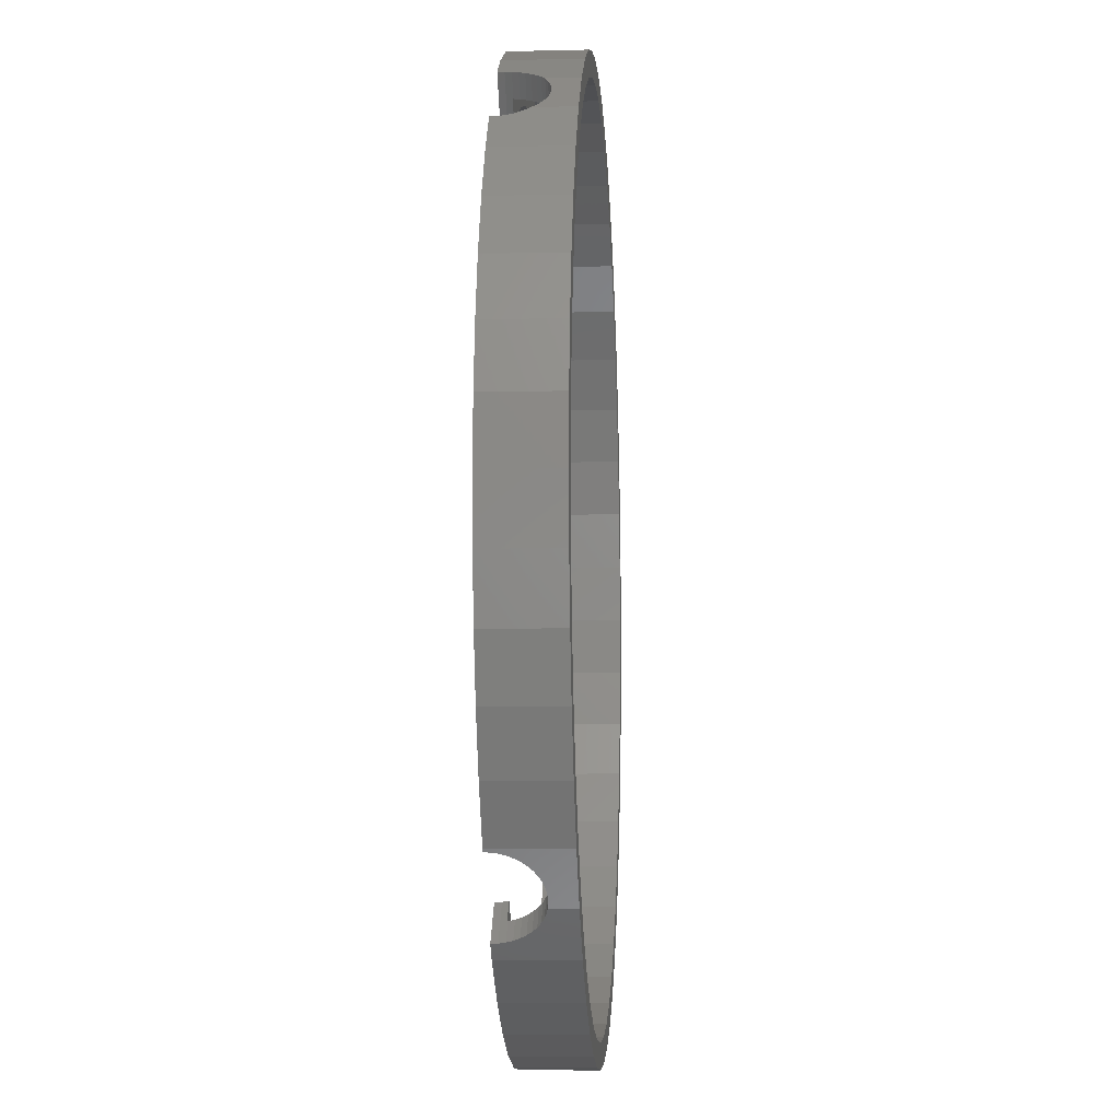
<metadata>
{"format":"stl","ext":"stl","renderer":"f3d","projection":"perspective","resolution":1024,"background":"white","views":[{"elev":-8.6,"azim":-86.3,"up":"+Y"}]}
</metadata>
<code>
# stl→obj: 444 verts, 888 faces
v 18 0 0.5
v 17.85 2.349 3
v 17.85 2.349 0.5
v 18 0 3
v -18 0 3
v -17.85 2.349 0.5
v -17.85 2.349 3
v -18 0 0.5
v 0 18 0.5
v 2.349 17.85 3
v 0 18 3
v 2.349 17.85 0.5
v -14.15 -11.11 0.8091
v -14.28 -10.96 0.5
v -14.28 -10.96 3
v -14.22 -11.03 0.5176
v -14.22 -11.02 0.5
v -14.16 -11.09 0.7654
v -14.09 -11.18 1
v -14.01 -11.27 1.177
v -13.99 -11.29 1.218
v -13.88 -11.42 1.414
v -13.75 -11.57 1.587
v -13.6 -11.73 1.732
v -13.45 -11.91 1.848
v -13.29 -12.09 1.932
v -12.73 -12.73 3
v -13.12 -12.29 1.983
v -13.08 -12.32 1.986
v -12.94 -12.48 2
v -12.8 -12.64 1.986
v -12.77 -12.68 1.983
v -12.74 -12.71 1.974
v -12.73 -12.73 1.97
v 14.28 10.96 0.5
v 12.73 12.73 3
v 12.73 12.73 0.5
v 14.28 10.96 3
v -12.73 12.73 3
v -11.69 13.64 2
v -10.96 14.28 3
v -11.85 13.5 1.986
v -11.89 13.47 1.983
v -12.08 13.3 1.932
v -12.23 13.16 1.863
v -12.27 13.13 1.848
v -12.3 13.11 1.826
v -12.44 12.98 1.732
v -12.58 12.86 1.613
v -12.61 12.84 1.587
v -12.63 12.81 1.555
v -12.73 12.73 1.444
v -11.53 13.78 1.986
v -11.49 13.81 1.983
v -11.46 13.84 1.974
v -11.3 13.98 1.932
v -11.15 14.11 1.863
v -11.11 14.14 1.848
v -11.08 14.17 1.827
v -10.96 14.28 1.745
v -6.888 16.63 0.5
v -4.659 17.39 3
v -6.888 16.63 3
v -4.659 17.39 0.5
v -16.63 -6.888 3
v -17.39 -4.659 0.5
v -17.39 -4.659 3
v -16.63 -6.888 0.5
v 17 0 0
v 19 0 0
v 18.84 -2.48 0
v 16.85 -2.219 0
v 18.35 -4.918 0
v 18.84 2.48 0
v 16.42 -4.4 0
v 17.55 -7.271 0
v 16.85 2.219 0
v 18.35 4.918 0
v 15.71 -6.506 0
v 16.45 -9.5 0
v 14.72 -8.5 0
v 15.07 -11.57 0
v 13.49 -10.35 0
v 13.44 -13.44 0
v 12.02 -12.02 0
v 11.57 -15.07 0
v 10.35 -13.49 0
v 9.5 -16.45 0
v 8.5 -14.72 0
v 7.271 -17.55 0
v 6.506 -15.71 0
v 4.918 -18.35 0
v 4.4 -16.42 0
v 2.48 -18.84 0
v 2.219 -16.85 0
v 0 -19 0
v 0 -17 0
v -2.219 -16.85 0
v -2.48 -18.84 0
v -4.4 -16.42 0
v -4.918 -18.35 0
v -6.506 -15.71 0
v -7.271 -17.55 0
v -8.5 -14.72 0
v -9.5 -16.45 0
v -10.35 -13.49 0
v -11.57 -15.07 0
v -10.74 -13.14 0
v -12.19 -14.53 0
v 16.42 4.4 0
v 17.55 7.271 0
v 15.71 6.506 0
v 16.45 9.5 0
v 14.72 8.5 0
v 15.07 11.57 0
v 13.49 10.35 0
v 13.44 13.44 0
v 12.02 12.02 0
v 11.57 15.07 0
v 10.35 13.49 0
v 9.5 16.45 0
v 8.5 14.72 0
v 7.271 17.55 0
v 6.506 15.71 0
v 4.918 18.35 0
v 4.4 16.42 0
v 2.48 18.84 0
v 2.219 16.85 0
v 0 17 0
v 0 19 0
v -2.219 16.85 0
v -2.48 18.84 0
v -4.4 16.42 0
v -4.918 18.35 0
v -6.506 15.71 0
v -7.271 17.55 0
v -8.5 14.72 0
v -9.5 16.45 0
v -9.444 14.09 0
v -10.75 15.62 0
v -15.07 -11.57 0
v -13.54 -10.27 0
v -14.98 -11.67 0
v -16.45 -9.5 0
v -14.72 -8.5 0
v -15.71 -6.506 0
v -17.55 -7.271 0
v -16.42 -4.4 0
v -18.35 -4.918 0
v -16.85 -2.219 0
v -15.07 11.57 0
v -12.48 11.49 0
v -13.49 10.35 0
v -14.72 8.5 0
v -13.8 13.02 0
v -16.45 9.5 0
v -15.71 6.506 0
v -17.55 7.271 0
v -16.42 4.4 0
v -18.35 4.918 0
v -16.85 2.219 0
v -18.84 2.48 0
v -17 0 0
v -18.84 -2.48 0
v -19 0 0
v 16.63 6.888 0.5
v 15.59 9 3
v 15.59 9 0.5
v 16.63 6.888 3
v 6.888 16.63 0.5
v 9 15.59 3
v 6.888 16.63 3
v 9 15.59 0.5
v 10.96 14.28 3
v 10.96 14.28 0.5
v -16.63 6.888 3
v -15.59 9 0.5
v -15.59 9 3
v -16.63 6.888 0.5
v 17 0 0.5
v 16.85 2.219 0.5
v 17.39 4.659 0.5
v 17.85 -2.349 0.5
v 16.85 -2.219 0.5
v 16.42 4.4 0.5
v 15.71 6.506 0.5
v 14.72 8.5 0.5
v 13.49 10.35 0.5
v 12.02 12.02 0.5
v 10.35 13.49 0.5
v 8.5 14.72 0.5
v 6.506 15.71 0.5
v 4.659 17.39 0.5
v 4.4 16.42 0.5
v 2.219 16.85 0.5
v 0 17 0.5
v -2.219 16.85 0.5
v -2.349 17.85 0.5
v -4.4 16.42 0.5
v -6.506 15.71 0.5
v -8.5 14.72 0.5
v -9 15.59 0.5
v -9.498 14.06 0.5
v -10.15 14.82 0.5
v 17.39 -4.659 0.5
v 16.42 -4.4 0.5
v 16.63 -6.888 0.5
v 15.71 -6.506 0.5
v 15.59 -9 0.5
v 14.72 -8.5 0.5
v 14.28 -10.96 0.5
v 13.49 -10.35 0.5
v 12.73 -12.73 0.5
v 12.02 -12.02 0.5
v 10.96 -14.28 0.5
v 10.35 -13.49 0.5
v 9 -15.59 0.5
v 8.5 -14.72 0.5
v 6.888 -16.63 0.5
v 6.506 -15.71 0.5
v 4.659 -17.39 0.5
v 4.4 -16.42 0.5
v 2.349 -17.85 0.5
v 2.219 -16.85 0.5
v 0 -17 0.5
v 0 -18 0.5
v -2.219 -16.85 0.5
v -2.349 -17.85 0.5
v -4.4 -16.42 0.5
v -4.659 -17.39 0.5
v -6.506 -15.71 0.5
v -6.888 -16.63 0.5
v -8.5 -14.72 0.5
v -9 -15.59 0.5
v -10.35 -13.49 0.5
v -10.96 -14.28 0.5
v -10.79 -13.1 0.5
v -11.51 -13.79 0.5
v -14.28 10.96 0.5
v -12.44 11.54 0.5
v -13.1 12.31 0.5
v -13.49 10.35 0.5
v -14.72 8.5 0.5
v -15.71 6.506 0.5
v -16.42 4.4 0.5
v -17.39 4.659 0.5
v -16.85 2.219 0.5
v -13.5 -10.33 0.5
v -15.59 -9 0.5
v -14.72 -8.5 0.5
v -15.71 -6.506 0.5
v -16.42 -4.4 0.5
v -16.85 -2.219 0.5
v -17.85 -2.349 0.5
v -17 0 0.5
v -9 15.59 3
v -2.349 17.85 3
v 15.59 -9 3
v 14.28 -10.96 3
v 17.39 -4.659 3
v 16.63 -6.888 3
v 17.85 -2.349 3
v -15.59 -9 3
v -17.85 -2.349 3
v 17.39 4.659 3
v 4.659 17.39 3
v -14.28 10.96 3
v -12.75 12.7 1.414
v -12.87 12.57 1.218
v -12.94 12.48 1.041
v -12.96 12.46 1
v -13.04 12.37 0.7654
v -13.1 12.31 0.5176
v -17.39 4.659 3
v -10.94 14.29 1.732
v -10.79 14.39 1.613
v -10.75 14.42 1.587
v -10.72 14.44 1.555
v -10.59 14.53 1.414
v -10.47 14.61 1.254
v -10.44 14.62 1.218
v -10.42 14.64 1.177
v -10.32 14.7 1
v -10.3 14.72 0.9561
v -10.23 14.77 0.7654
v -10.17 14.81 0.5643
v -10.16 14.82 0.5176
v 0 -18 3
v 2.349 -17.85 3
v 4.659 -17.39 3
v 6.888 -16.63 3
v 12.73 -12.73 3
v 9 -15.59 3
v 10.96 -14.28 3
v -12.4 -13.02 1.848
v -10.96 -14.28 3
v -12.58 -12.85 1.932
v -12.43 -12.99 1.863
v -12.22 -13.17 1.732
v -12.19 -13.2 1.705
v -12.06 -13.32 1.587
v -11.94 -13.42 1.446
v -11.91 -13.45 1.414
v -11.78 -13.56 1.218
v -11.67 -13.66 1
v -11.58 -13.73 0.7654
v -11.52 -13.79 0.5176
v -9 -15.59 3
v -6.888 -16.63 3
v -4.659 -17.39 3
v -2.349 -17.85 3
v -12.45 11.53 0.4577
v -12.47 11.51 0.2611
v -9.491 14.06 0.4576
v -9.459 14.08 0.2611
v -10.76 -13.13 0.2611
v -13.53 -10.29 0.2611
v -13.53 -10.28 0.06079
v -13.52 -10.3 0.3207
v 9.5 16.45 3
v 11.57 15.07 3
v -4.918 -18.35 3
v -7.271 -17.55 3
v -7.271 17.55 3
v -4.918 18.35 3
v -16.45 9.5 3
v -17.55 7.271 3
v -9.5 -16.45 3
v 17.55 7.271 3
v 16.45 9.5 3
v 15.07 11.57 3
v 4.918 18.35 3
v 7.271 17.55 3
v 0 19 3
v 2.48 18.84 3
v -18.35 4.918 3
v -18.84 2.48 3
v -15.07 11.57 3
v -13.44 13.44 1.365
v -13.52 13.34 1.218
v -13.6 13.24 1.031
v -13.62 13.23 1
v -13.7 13.14 0.7654
v -13.75 13.07 0.5176
v -13.76 13.07 0.4812
v -13.79 13.04 0.2611
v -13.44 13.44 3
v -2.48 18.84 3
v -11.57 15.07 3
v -12.34 14.4 2
v -12.17 14.54 1.985
v -12.14 14.57 1.983
v -12.12 14.59 1.976
v -11.95 14.74 1.932
v -11.79 14.88 1.859
v -11.76 14.9 1.848
v -11.74 14.92 1.832
v -11.59 15.06 1.732
v -11.57 15.07 1.713
v -12.51 14.25 1.985
v -12.54 14.22 1.983
v -12.73 14.05 1.932
v -12.89 13.91 1.859
v -12.91 13.89 1.848
v -12.94 13.87 1.832
v -13.09 13.74 1.732
v -13.23 13.61 1.607
v -13.25 13.59 1.587
v -13.28 13.58 1.563
v -13.4 13.46 1.414
v 19 0 3
v 18.84 2.48 3
v 7.271 -17.55 3
v 4.918 -18.35 3
v 15.07 -11.57 3
v 16.45 -9.5 3
v -2.48 -18.84 3
v -13.31 -13.55 1.932
v -13.44 -13.44 3
v -13.44 -13.44 1.966
v -13.14 -13.69 1.859
v -13.12 -13.71 1.848
v -11.57 -15.07 3
v -12.94 -13.87 1.732
v -12.92 -13.89 1.712
v -12.78 -14.01 1.587
v -12.65 -14.12 1.438
v -12.63 -14.14 1.414
v -12.5 -14.26 1.218
v -12.39 -14.35 1
v -12.3 -14.43 0.7654
v -12.24 -14.48 0.5176
v -12.2 -14.52 0.2611
v 18.35 4.918 3
v 13.44 13.44 3
v -19 0 3
v 18.84 -2.48 3
v -9.5 16.45 3
v 18.35 -4.918 3
v 17.55 -7.271 3
v 13.44 -13.44 3
v 11.57 -15.07 3
v 9.5 -16.45 3
v 2.48 -18.84 3
v 0 -19 3
v -15.07 -11.57 3
v -16.45 -9.5 3
v -17.55 -7.271 3
v -18.35 -4.918 3
v -18.84 -2.48 3
v -11.41 15.18 1.587
v -11.43 15.16 1.607
v -11.38 15.2 1.563
v -11.24 15.29 1.414
v -11.12 15.37 1.245
v -11.1 15.39 1.218
v -11.08 15.4 1.187
v -10.98 15.47 1
v -10.96 15.48 0.9668
v -10.88 15.53 0.7654
v -10.82 15.57 0.5529
v -10.81 15.58 0.5176
v -10.8 15.58 0.481
v -10.77 15.61 0.2611
v -14.98 -11.67 0.03695
v -14.97 -11.68 0.2611
v -14.97 -11.69 0.2974
v -14.94 -11.72 0.5176
v -14.88 -11.78 0.7654
v -14.87 -11.8 0.7985
v -14.81 -11.87 1
v -14.72 -11.97 1.187
v -14.71 -11.98 1.218
v -14.6 -12.11 1.414
v -14.47 -12.26 1.587
v -14.32 -12.42 1.732
v -14.17 -12.6 1.848
v -14 -12.79 1.932
v -13.84 -12.98 1.983
v -13.81 -13.01 1.985
v -13.66 -13.18 2
v -13.51 -13.34 1.985
v -13.49 -13.37 1.983
v -13.47 -13.4 1.976
f 1 2 3
f 2 1 4
f 5 6 7
f 6 5 8
f 9 10 11
f 10 9 12
f 13 14 15
f 14 16 17
f 14 18 16
f 14 13 18
f 15 19 13
f 15 20 19
f 15 21 20
f 15 22 21
f 15 23 22
f 15 24 23
f 15 25 24
f 15 26 25
f 27 26 15
f 26 27 28
f 28 27 29
f 29 27 30
f 30 27 31
f 31 27 32
f 32 27 33
f 33 27 34
f 35 36 37
f 36 35 38
f 39 40 41
f 39 42 40
f 39 43 42
f 39 44 43
f 39 45 44
f 39 46 45
f 39 47 46
f 39 48 47
f 39 49 48
f 39 50 49
f 39 51 50
f 51 39 52
f 53 41 40
f 54 41 53
f 55 41 54
f 56 41 55
f 57 41 56
f 58 41 57
f 59 41 58
f 41 59 60
f 61 62 63
f 62 61 64
f 65 66 67
f 66 65 68
f 69 70 71
f 72 71 73
f 70 69 74
f 75 73 76
f 77 74 69
f 74 77 78
f 71 72 69
f 79 76 80
f 73 75 72
f 76 79 75
f 81 80 82
f 80 81 79
f 82 83 81
f 84 83 82
f 84 85 83
f 86 85 84
f 86 87 85
f 88 87 86
f 88 89 87
f 90 89 88
f 90 91 89
f 92 91 90
f 92 93 91
f 94 93 92
f 94 95 93
f 96 95 94
f 96 97 95
f 96 98 97
f 99 98 96
f 99 100 98
f 101 100 99
f 101 102 100
f 103 102 101
f 103 104 102
f 105 104 103
f 105 106 104
f 107 106 105
f 106 107 108
f 108 107 109
f 110 78 77
f 78 110 111
f 112 111 110
f 111 112 113
f 114 113 112
f 113 114 115
f 116 115 114
f 116 117 115
f 118 117 116
f 118 119 117
f 120 119 118
f 120 121 119
f 122 121 120
f 122 123 121
f 124 123 122
f 124 125 123
f 126 125 124
f 126 127 125
f 128 127 126
f 129 127 128
f 129 130 127
f 131 130 129
f 131 132 130
f 133 132 131
f 133 134 132
f 135 134 133
f 135 136 134
f 137 136 135
f 138 137 139
f 137 138 136
f 138 139 140
f 141 142 143
f 144 142 141
f 142 144 145
f 145 144 146
f 147 146 144
f 146 147 148
f 149 148 147
f 148 149 150
f 151 152 153
f 151 153 154
f 152 151 155
f 156 154 157
f 158 157 159
f 154 156 151
f 160 159 161
f 162 161 163
f 164 150 149
f 157 158 156
f 150 164 163
f 159 160 158
f 165 163 164
f 161 162 160
f 163 165 162
f 166 167 168
f 167 166 169
f 168 38 35
f 38 168 167
f 170 171 172
f 171 170 173
f 173 174 171
f 174 173 175
f 176 177 178
f 177 176 179
f 180 1 3
f 181 3 182
f 1 180 183
f 184 183 180
f 3 181 180
f 185 182 166
f 182 185 181
f 166 186 185
f 168 186 166
f 168 187 186
f 35 187 168
f 35 188 187
f 37 188 35
f 37 189 188
f 175 189 37
f 175 190 189
f 173 190 175
f 173 191 190
f 170 191 173
f 170 192 191
f 193 192 170
f 193 194 192
f 12 194 193
f 12 195 194
f 9 195 12
f 9 196 195
f 9 197 196
f 198 197 9
f 198 199 197
f 64 199 198
f 64 200 199
f 61 200 64
f 61 201 200
f 202 201 61
f 202 203 201
f 203 202 204
f 183 184 205
f 206 205 184
f 205 206 207
f 208 207 206
f 208 209 207
f 210 209 208
f 210 211 209
f 212 211 210
f 212 213 211
f 214 213 212
f 214 215 213
f 216 215 214
f 216 217 215
f 218 217 216
f 218 219 217
f 220 219 218
f 220 221 219
f 222 221 220
f 222 223 221
f 224 223 222
f 225 223 224
f 225 226 223
f 227 226 225
f 227 228 226
f 229 228 227
f 229 230 228
f 231 230 229
f 231 232 230
f 233 232 231
f 233 234 232
f 235 234 233
f 236 235 237
f 235 236 234
f 236 237 238
f 239 240 241
f 240 239 242
f 239 243 242
f 177 243 239
f 177 244 243
f 179 244 177
f 244 179 245
f 246 245 179
f 245 246 247
f 6 247 246
f 248 14 17
f 249 248 250
f 248 249 14
f 251 249 250
f 68 251 252
f 251 68 249
f 66 252 253
f 254 253 255
f 247 6 255
f 252 66 68
f 8 255 6
f 253 254 66
f 255 8 254
f 202 63 256
f 63 202 61
f 198 11 257
f 11 198 9
f 211 258 209
f 258 211 259
f 207 260 205
f 260 207 261
f 205 262 183
f 262 205 260
f 263 68 65
f 68 263 249
f 264 8 5
f 8 264 254
f 182 169 166
f 169 182 265
f 3 265 182
f 265 3 2
f 193 172 266
f 172 193 170
f 12 266 10
f 266 12 193
f 175 36 174
f 36 175 37
f 178 239 267
f 239 178 177
f 267 52 39
f 52 267 268
f 268 267 269
f 239 269 267
f 269 239 270
f 270 239 271
f 271 239 272
f 272 239 273
f 273 239 241
f 274 179 176
f 179 274 246
f 7 246 274
f 246 7 6
f 275 41 60
f 276 41 275
f 277 41 276
f 41 277 256
f 278 256 277
f 279 256 278
f 280 256 279
f 281 256 280
f 282 256 281
f 202 282 283
f 202 283 284
f 202 284 285
f 202 285 286
f 202 286 287
f 202 287 204
f 282 202 256
f 64 257 62
f 257 64 198
f 183 4 1
f 4 183 262
f 223 288 289
f 288 223 226
f 219 290 291
f 290 219 221
f 213 259 211
f 259 213 292
f 215 293 294
f 293 215 217
f 209 261 207
f 261 209 258
f 295 27 296
f 27 297 34
f 27 298 297
f 27 295 298
f 296 299 295
f 296 300 299
f 296 301 300
f 296 302 301
f 296 303 302
f 296 304 303
f 236 304 296
f 304 236 305
f 305 236 306
f 306 236 307
f 307 236 238
f 232 308 309
f 308 232 234
f 230 309 310
f 309 230 232
f 226 311 288
f 311 226 228
f 15 249 263
f 249 15 14
f 67 254 264
f 254 67 66
f 221 289 290
f 289 221 223
f 217 291 293
f 291 217 219
f 213 294 292
f 294 213 215
f 234 296 308
f 296 234 236
f 228 310 311
f 310 228 230
f 69 181 77
f 181 69 180
f 255 161 247
f 161 255 163
f 129 195 196
f 195 129 128
f 116 189 118
f 189 116 188
f 135 199 200
f 199 135 133
f 110 186 112
f 186 110 185
f 77 185 110
f 185 77 181
f 124 191 192
f 191 124 122
f 126 192 194
f 192 126 124
f 120 189 190
f 189 120 118
f 243 153 242
f 153 243 154
f 242 312 240
f 242 313 312
f 153 313 242
f 313 153 152
f 245 157 244
f 157 245 159
f 314 201 203
f 315 201 314
f 137 315 139
f 315 137 201
f 131 196 197
f 196 131 129
f 85 216 214
f 216 85 87
f 89 220 218
f 220 89 91
f 79 206 75
f 206 79 208
f 100 231 229
f 231 100 102
f 102 233 231
f 233 102 104
f 112 187 114
f 187 112 186
f 114 188 116
f 188 114 187
f 122 190 191
f 190 122 120
f 244 154 243
f 154 244 157
f 137 200 201
f 200 137 135
f 133 197 199
f 197 133 131
f 91 222 220
f 222 91 93
f 95 225 224
f 225 95 97
f 93 224 222
f 224 93 95
f 87 218 216
f 218 87 89
f 81 208 79
f 208 81 210
f 85 212 83
f 212 85 214
f 83 210 81
f 210 83 212
f 98 229 227
f 229 98 100
f 235 316 237
f 106 316 235
f 316 106 108
f 97 227 225
f 227 97 98
f 104 235 233
f 235 104 106
f 250 146 251
f 146 250 145
f 251 148 252
f 148 251 146
f 253 163 255
f 163 253 150
f 128 194 195
f 194 128 126
f 247 159 245
f 159 247 161
f 75 184 72
f 184 75 206
f 72 180 69
f 180 72 184
f 317 145 250
f 145 318 142
f 145 317 318
f 250 319 317
f 319 250 248
f 252 150 253
f 150 252 148
f 119 320 321
f 320 119 121
f 103 322 323
f 322 103 101
f 134 324 325
f 324 134 136
f 158 326 156
f 326 158 327
f 105 323 328
f 323 105 103
f 329 113 330
f 113 329 111
f 330 115 331
f 115 330 113
f 123 332 333
f 332 123 125
f 127 334 335
f 334 127 130
f 125 335 332
f 335 125 127
f 162 336 160
f 336 162 337
f 338 339 340
f 338 340 341
f 338 341 342
f 151 342 343
f 151 343 344
f 151 344 345
f 151 345 346
f 151 346 155
f 342 151 338
f 339 338 347
f 132 325 348
f 325 132 134
f 349 350 347
f 349 351 350
f 349 352 351
f 349 353 352
f 349 354 353
f 349 355 354
f 349 356 355
f 349 357 356
f 349 358 357
f 358 349 359
f 360 347 350
f 361 347 360
f 362 347 361
f 363 347 362
f 364 347 363
f 365 347 364
f 366 347 365
f 367 347 366
f 368 347 367
f 369 347 368
f 370 347 369
f 347 370 339
f 371 74 372
f 74 371 70
f 92 373 374
f 373 92 90
f 375 80 376
f 80 375 82
f 101 377 322
f 377 101 99
f 378 379 380
f 381 379 378
f 382 379 381
f 379 382 383
f 384 383 382
f 385 383 384
f 386 383 385
f 387 383 386
f 388 383 387
f 389 383 388
f 390 383 389
f 107 390 391
f 107 391 392
f 107 392 393
f 107 393 109
f 390 107 383
f 372 78 394
f 78 372 74
f 394 111 329
f 111 394 78
f 331 117 395
f 117 331 115
f 117 321 395
f 321 117 119
f 121 333 320
f 333 121 123
f 165 337 162
f 337 165 396
f 4 371 372
f 2 372 394
f 371 4 397
f 262 397 4
f 372 2 4
f 265 394 329
f 394 265 2
f 329 169 265
f 330 169 329
f 330 167 169
f 331 167 330
f 331 38 167
f 395 38 331
f 395 36 38
f 321 36 395
f 321 174 36
f 320 174 321
f 320 171 174
f 333 171 320
f 333 172 171
f 332 172 333
f 332 266 172
f 335 266 332
f 335 10 266
f 334 10 335
f 334 11 10
f 334 257 11
f 348 257 334
f 348 62 257
f 325 62 348
f 325 63 62
f 324 63 325
f 324 256 63
f 398 256 324
f 398 41 256
f 349 41 398
f 349 39 41
f 347 39 349
f 347 267 39
f 338 267 347
f 338 178 267
f 326 178 338
f 326 176 178
f 327 176 326
f 176 327 274
f 336 274 327
f 274 336 7
f 337 7 336
f 397 262 399
f 260 399 262
f 399 260 400
f 261 400 260
f 261 376 400
f 258 376 261
f 258 375 376
f 259 375 258
f 259 401 375
f 292 401 259
f 292 402 401
f 294 402 292
f 294 403 402
f 293 403 294
f 293 373 403
f 291 373 293
f 291 374 373
f 290 374 291
f 290 404 374
f 289 404 290
f 288 404 289
f 288 405 404
f 311 405 288
f 311 377 405
f 310 377 311
f 310 322 377
f 309 322 310
f 309 323 322
f 308 323 309
f 308 328 323
f 296 328 308
f 296 383 328
f 27 383 296
f 27 379 383
f 15 379 27
f 15 406 379
f 263 406 15
f 263 407 406
f 65 407 263
f 408 65 67
f 65 408 407
f 409 67 264
f 410 264 5
f 7 337 5
f 67 409 408
f 396 5 337
f 264 410 409
f 5 396 410
f 160 327 158
f 327 160 336
f 156 338 151
f 338 156 326
f 130 348 334
f 348 130 132
f 411 349 398
f 349 412 359
f 349 411 412
f 398 413 411
f 398 414 413
f 398 415 414
f 398 416 415
f 398 417 416
f 398 418 417
f 398 419 418
f 138 419 398
f 419 138 420
f 420 138 421
f 421 138 422
f 422 138 423
f 423 138 424
f 424 138 140
f 136 398 324
f 398 136 138
f 399 71 397
f 71 399 73
f 96 404 405
f 404 96 94
f 86 401 402
f 401 86 84
f 90 403 373
f 403 90 88
f 400 73 399
f 73 400 76
f 99 405 377
f 405 99 96
f 107 328 383
f 328 107 105
f 147 409 149
f 409 147 408
f 164 396 165
f 396 164 410
f 425 141 143
f 426 141 425
f 427 141 426
f 428 141 427
f 141 428 406
f 429 406 428
f 430 406 429
f 431 406 430
f 432 406 431
f 433 406 432
f 434 406 433
f 435 406 434
f 436 406 435
f 437 406 436
f 438 406 437
f 379 438 439
f 379 439 440
f 379 440 441
f 379 441 442
f 379 442 443
f 379 443 444
f 379 444 380
f 438 379 406
f 144 408 147
f 408 144 407
f 397 70 371
f 70 397 71
f 94 374 404
f 374 94 92
f 401 82 375
f 82 401 84
f 88 402 403
f 402 88 86
f 376 76 400
f 76 376 80
f 149 410 164
f 410 149 409
f 141 407 144
f 407 141 406
f 276 411 277
f 411 276 412
f 351 54 53
f 54 351 352
f 275 412 276
f 275 359 412
f 359 275 358
f 368 49 50
f 49 368 367
f 285 419 420
f 419 285 284
f 361 42 43
f 42 361 360
f 286 420 421
f 420 286 285
f 362 43 44
f 43 362 361
f 369 50 51
f 50 369 368
f 52 369 51
f 370 52 268
f 52 370 369
f 273 345 344
f 241 345 273
f 312 241 240
f 241 312 345
f 278 414 279
f 414 278 413
f 269 341 340
f 341 269 270
f 363 44 45
f 44 363 362
f 366 47 48
f 47 366 365
f 313 155 346
f 155 313 152
f 139 424 140
f 424 139 315
f 287 421 422
f 421 287 286
f 355 58 57
f 58 355 356
f 352 55 54
f 55 352 353
f 60 358 275
f 357 60 59
f 60 357 358
f 340 268 269
f 268 339 370
f 268 340 339
f 312 346 345
f 346 312 313
f 271 343 342
f 343 271 272
f 283 417 418
f 417 283 282
f 279 415 280
f 415 279 414
f 315 423 424
f 423 315 314
f 350 53 40
f 53 350 351
f 356 59 58
f 59 356 357
f 364 45 46
f 45 364 363
f 367 48 49
f 48 367 366
f 272 344 343
f 344 272 273
f 270 342 341
f 342 270 271
f 284 418 419
f 418 284 283
f 277 413 278
f 413 277 411
f 280 416 281
f 416 280 415
f 423 204 422
f 314 204 423
f 204 314 203
f 422 204 287
f 360 40 42
f 40 360 350
f 365 46 47
f 46 365 364
f 353 56 55
f 56 353 354
f 354 57 56
f 57 354 355
f 282 416 417
f 416 282 281
f 437 26 438
f 26 437 25
f 109 316 108
f 316 109 393
f 387 301 302
f 301 387 386
f 386 300 301
f 300 386 385
f 16 429 428
f 429 16 18
f 384 295 299
f 295 384 382
f 438 28 439
f 28 438 26
f 237 316 238
f 238 392 307
f 393 238 316
f 238 393 392
f 391 305 306
f 305 391 390
f 18 430 429
f 430 18 13
f 433 22 434
f 22 433 21
f 428 17 16
f 17 319 248
f 427 17 428
f 17 427 319
f 440 30 441
f 30 440 29
f 385 299 300
f 299 385 384
f 390 304 305
f 304 390 389
f 436 25 437
f 25 436 24
f 435 24 436
f 24 435 23
f 20 433 432
f 433 20 21
f 443 33 444
f 33 443 32
f 441 31 442
f 31 441 30
f 442 32 443
f 32 442 31
f 426 318 317
f 318 426 425
f 317 427 426
f 427 317 319
f 392 306 307
f 306 392 391
f 431 13 19
f 13 431 430
f 432 19 20
f 19 432 431
f 378 34 297
f 380 34 378
f 444 34 380
f 34 444 33
f 381 297 298
f 297 381 378
f 382 298 295
f 298 382 381
f 439 29 440
f 29 439 28
f 142 425 143
f 425 142 318
f 434 23 435
f 23 434 22
f 389 303 304
f 303 389 388
f 388 302 303
f 302 388 387

</code>
